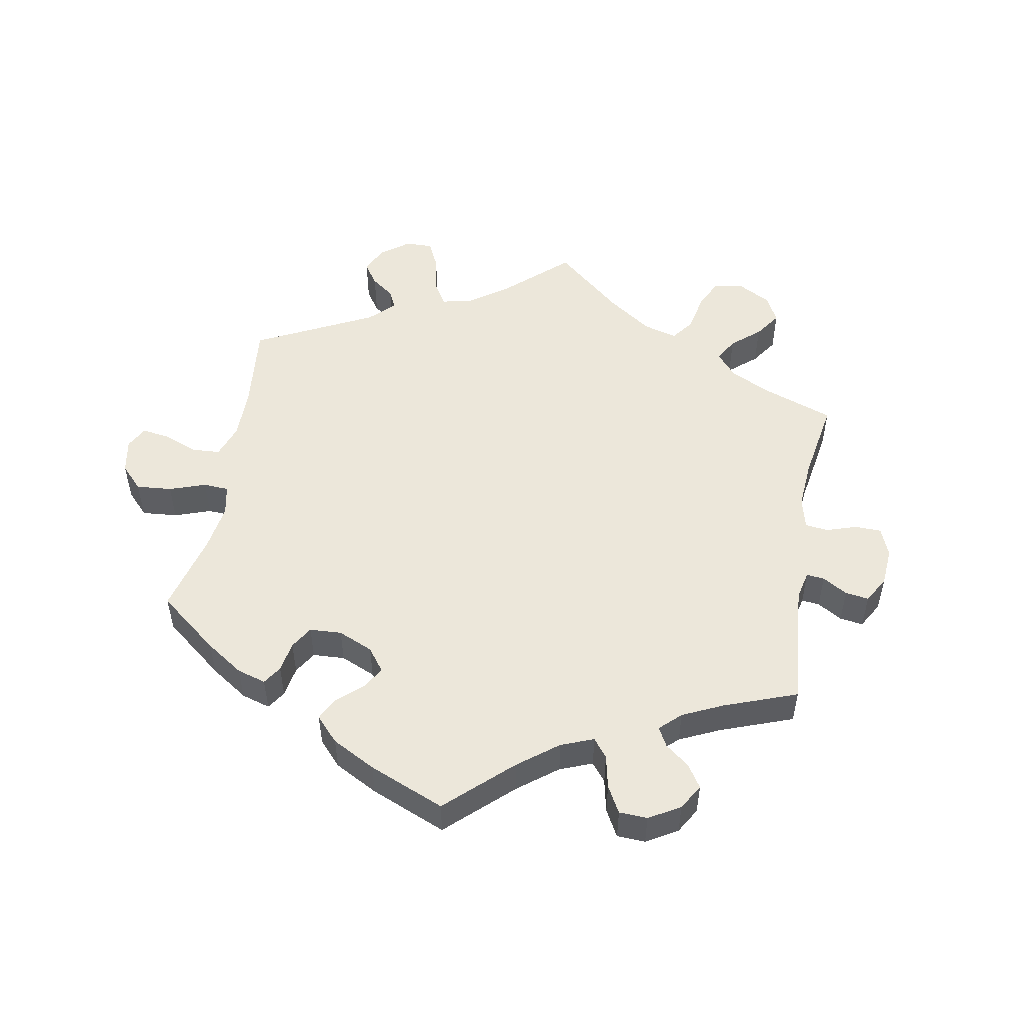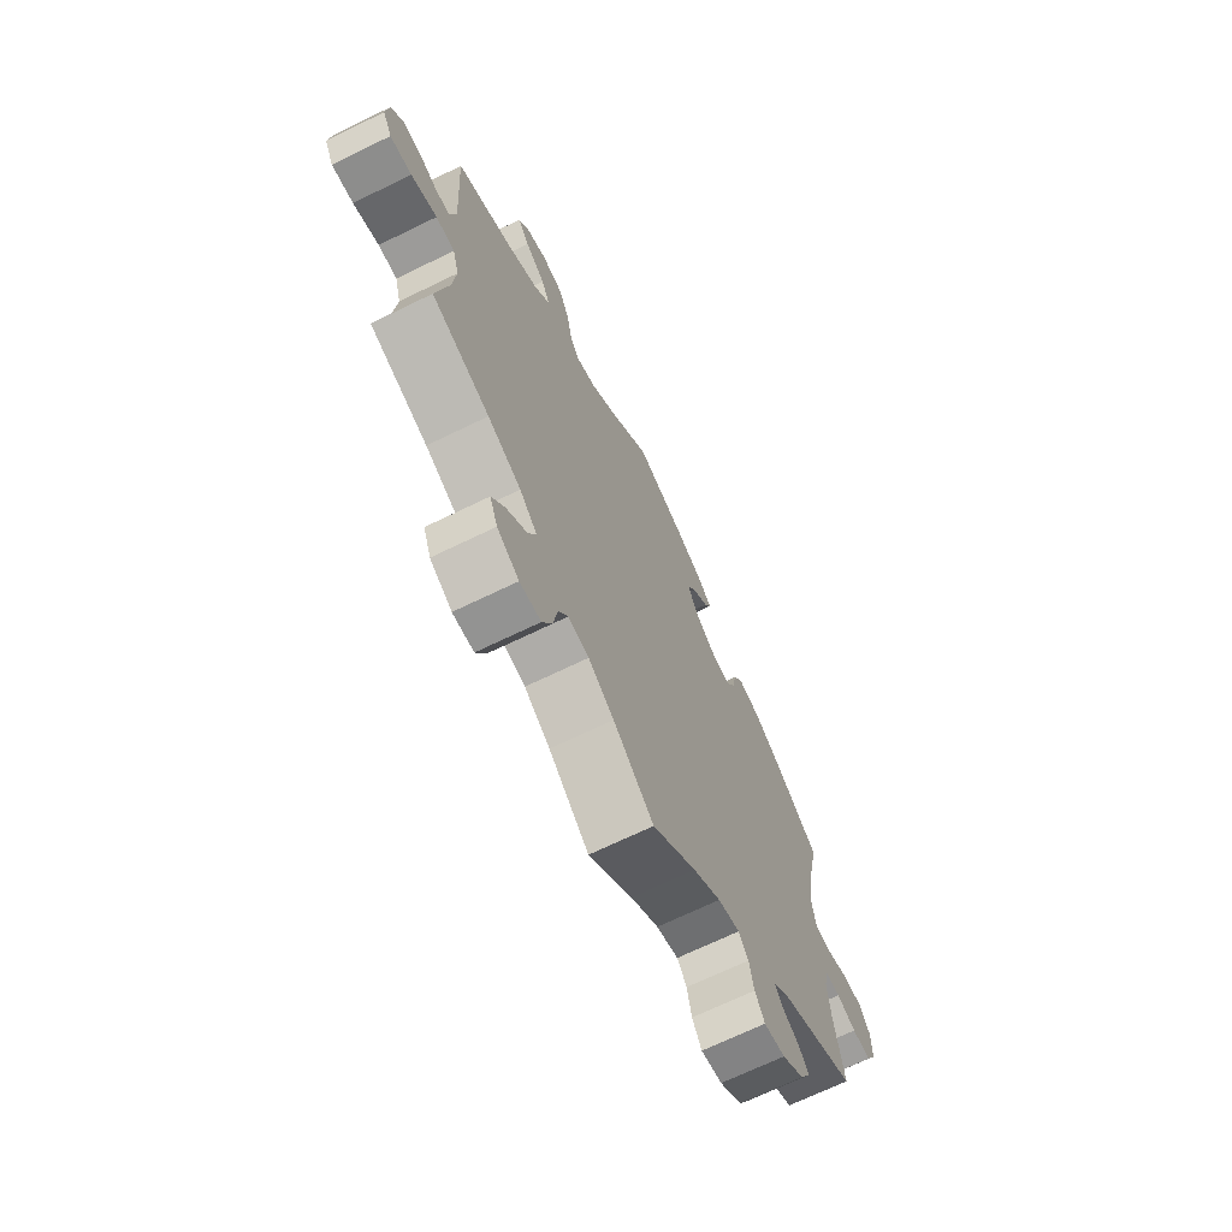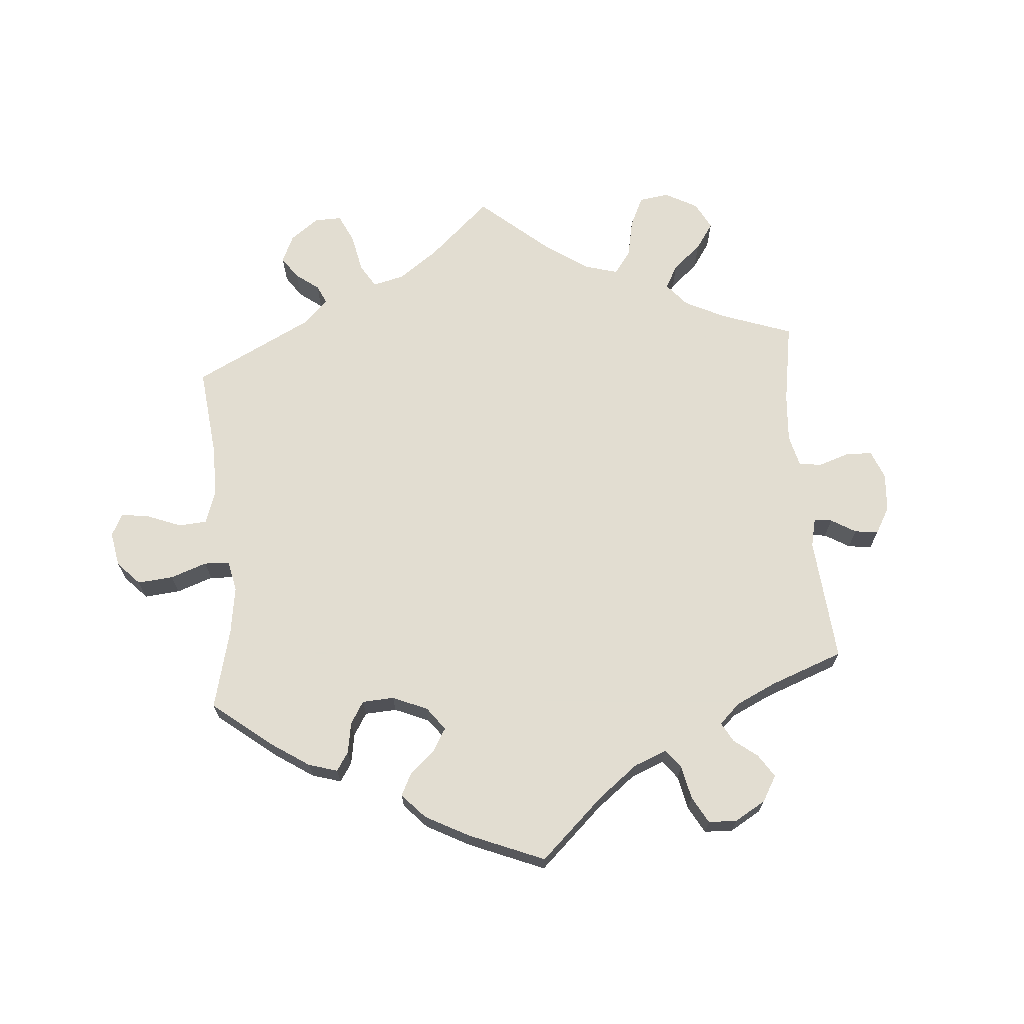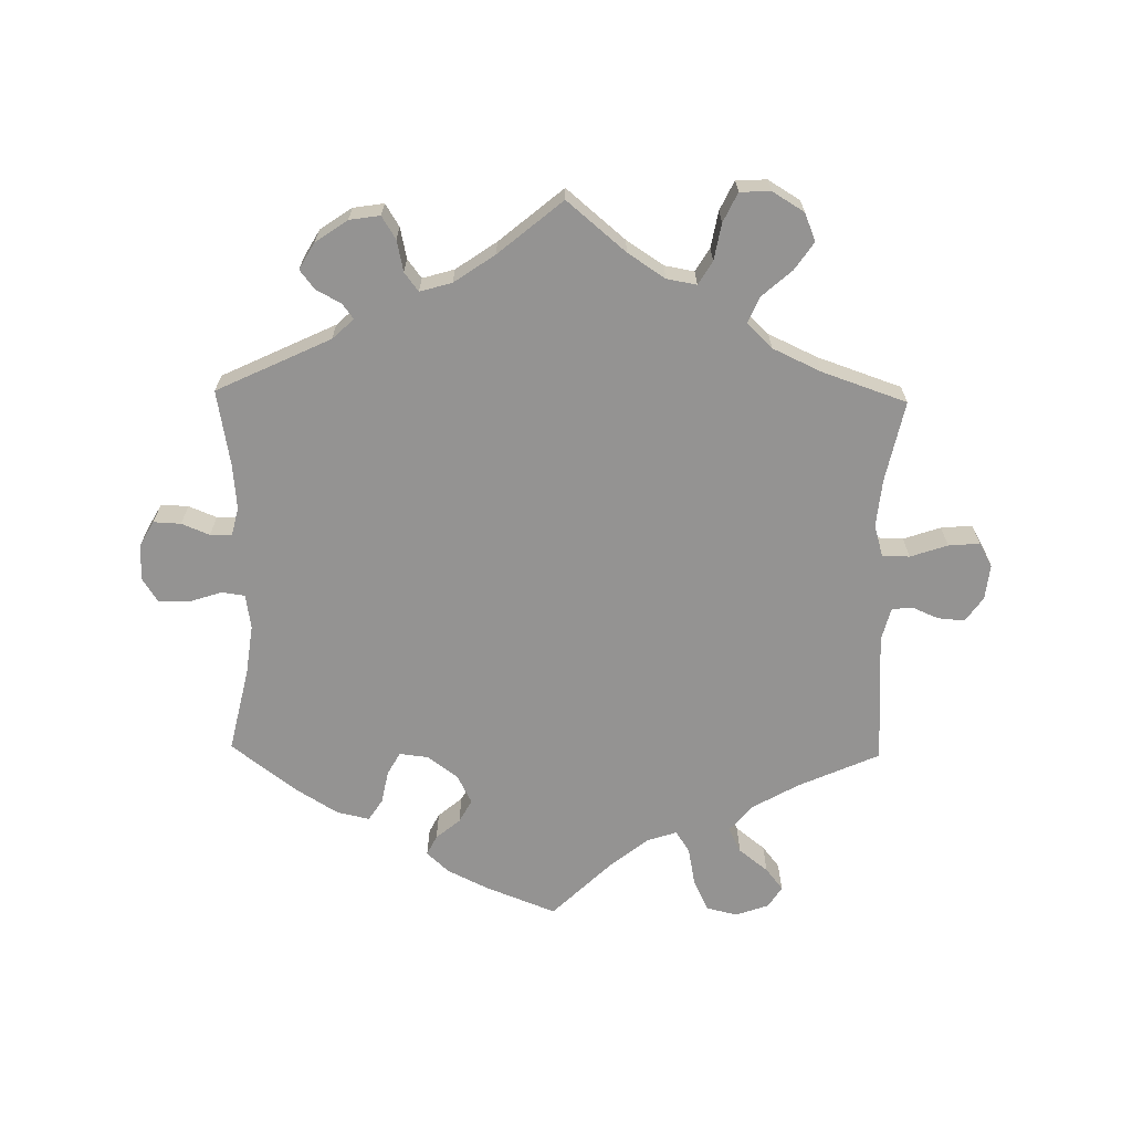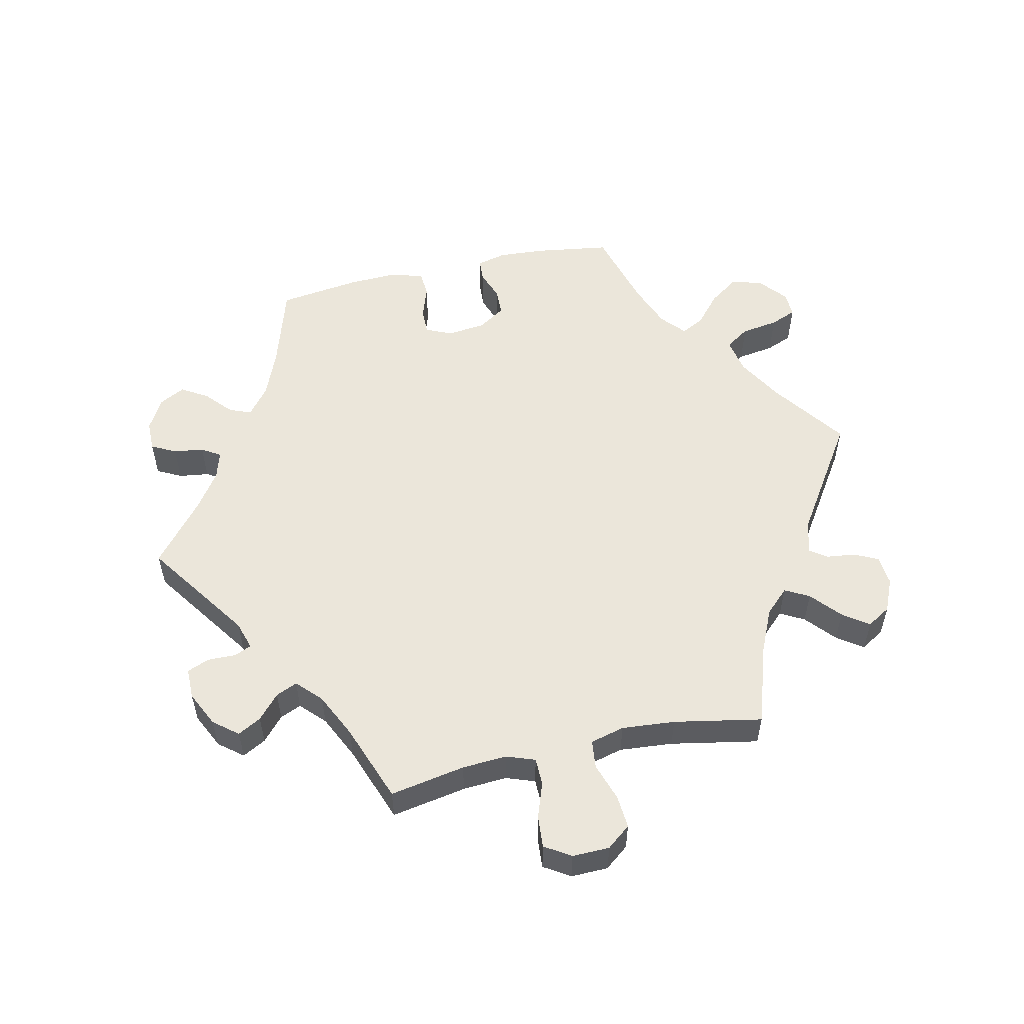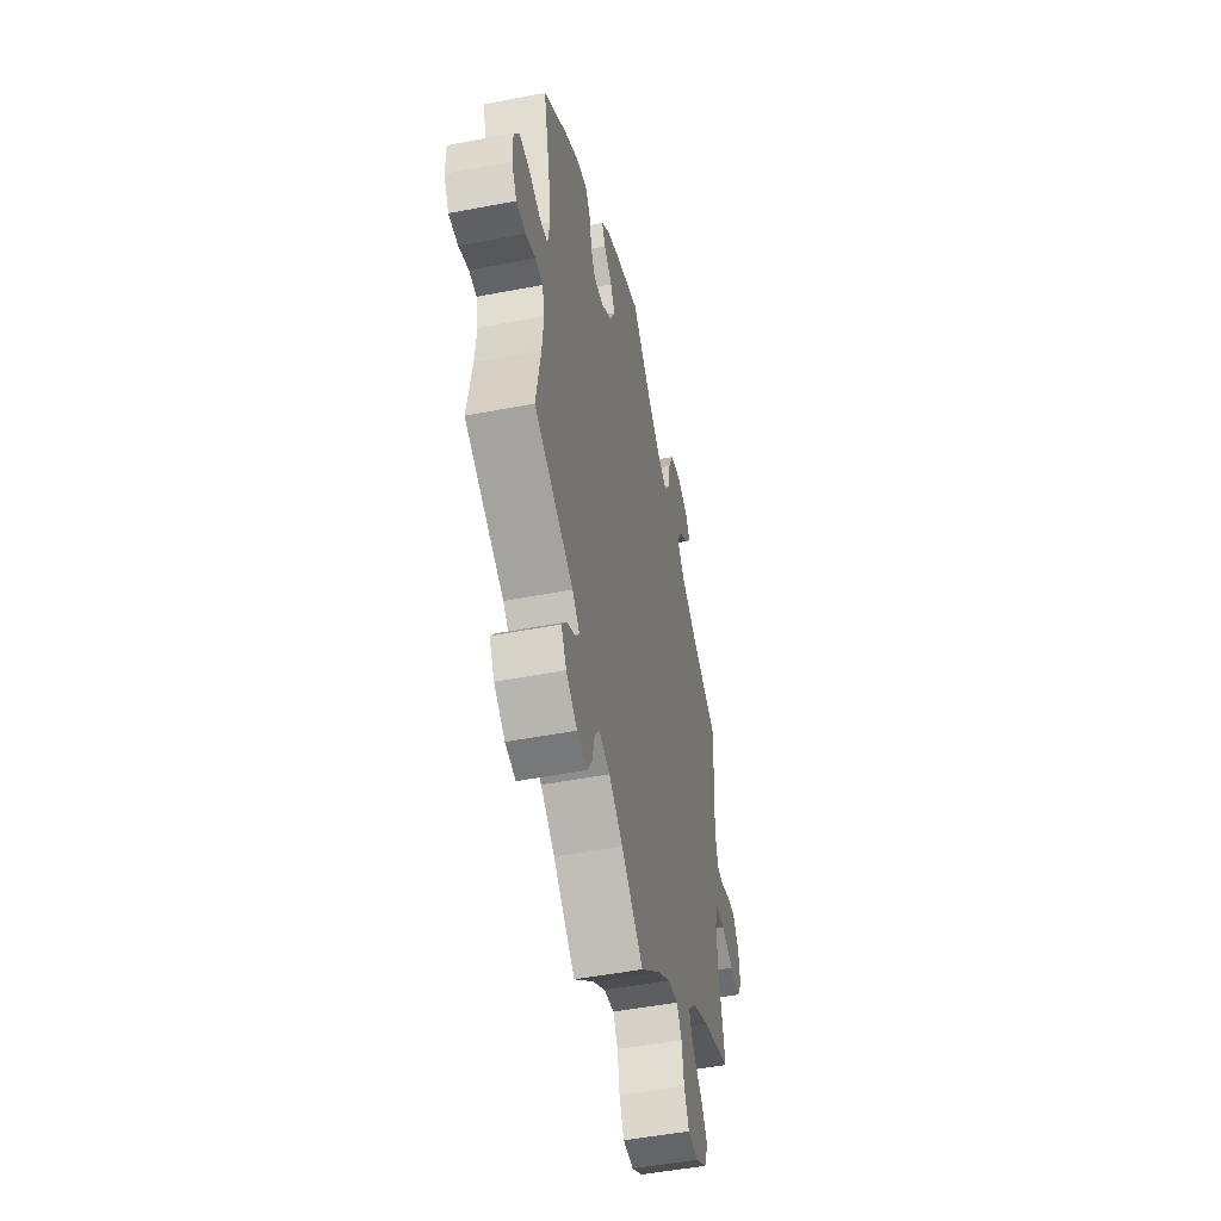
<metadata>
{"format":"obj","ext":"obj","renderer":"f3d","projection":"perspective","resolution":1024,"background":"white","views":[{"elev":51.4,"azim":70.1,"up":"+Y"},{"elev":-68.7,"azim":-64.0,"up":"+Z"},{"elev":68.6,"azim":55.0,"up":"+Y"},{"elev":-66.8,"azim":179.0,"up":"+Y"},{"elev":54.9,"azim":-162.7,"up":"+Y"},{"elev":-49.1,"azim":102.1,"up":"+Z"}]}
</metadata>
<code>
v -0.088 0.07 -0.504
v -0.144 0.07 -0.467
v -0.189 0.07 -0.459
v -0.21 0.07 -0.494
v -0.22 0.07 -0.549
v -0.241 0.07 -0.593
v -0.287 0.07 -0.595
v -0.335 0.07 -0.566
v -0.352 0.07 -0.524
v -0.324 0.07 -0.483
v -0.279 0.07 -0.443
v -0.262 0.07 -0.404
v -0.3 0.07 -0.367
v -0.373 0.07 -0.333
v -0.5 0.07 -0.289
v -0.474 0.07 -0.167
v -0.467 0.07 -0.095
v -0.481 0.07 -0.048
v -0.522 0.07 -0.047
v -0.578 0.07 -0.066
v -0.625 0.07 -0.07
v -0.645 0.07 -0.034
v -0.639 0.07 0.019
v -0.613 0.07 0.056
v -0.573 0.07 0.053
v -0.533 0.07 0.036
v -0.502 0.07 0.039
v -0.489 0.07 0.089
v -0.501 0.07 0.288
v -0.378 0.07 0.343
v -0.31 0.07 0.382
v -0.275 0.07 0.423
v -0.294 0.07 0.461
v -0.338 0.07 0.496
v -0.364 0.07 0.529
v -0.344 0.07 0.561
v -0.294 0.07 0.579
v -0.247 0.07 0.568
v -0.224 0.07 0.519
v -0.213 0.07 0.462
v -0.192 0.07 0.43
v -0.147 0.07 0.445
v -0.091 0.07 0.49
v -0.001 0.07 0.578
v 0.106 0.07 0.536
v 0.167 0.07 0.506
v 0.2 0.07 0.475
v 0.185 0.07 0.445
v 0.149 0.07 0.415
v 0.13 0.07 0.38
v 0.152 0.07 0.337
v 0.198 0.07 0.303
v 0.241 0.07 0.298
v 0.26 0.07 0.332
v 0.27 0.07 0.382
v 0.291 0.07 0.414
v 0.34 0.07 0.403
v 0.403 0.07 0.364
v 0.501 0.07 0.289
v 0.472 0.07 0.161
v 0.462 0.07 0.086
v 0.47 0.07 0.034
v 0.505 0.07 0.029
v 0.554 0.07 0.045
v 0.6 0.07 0.046
v 0.623 0.07 0.01
v 0.623 0.07 -0.044
v 0.601 0.07 -0.083
v 0.56 0.07 -0.081
v 0.518 0.07 -0.064
v 0.485 0.07 -0.065
v 0.475 0.07 -0.107
v 0.481 0.07 -0.174
v 0.501 0.07 -0.289
v 0.33 0.07 -0.37
v 0.298 0.07 -0.4
v 0.314 0.07 -0.422
v 0.352 0.07 -0.443
v 0.374 0.07 -0.471
v 0.351 0.07 -0.511
v 0.303 0.07 -0.544
v 0.257 0.07 -0.551
v 0.236 0.07 -0.517
v 0.226 0.07 -0.47
v 0.205 0.07 -0.442
v 0.157 0.07 -0.456
v 0.096 0.07 -0.498
v 0 0.07 -0.578
v -0.088 0 -0.504
v -0.144 0 -0.467
v -0.189 0 -0.459
v -0.21 0 -0.494
v -0.22 0 -0.549
v -0.241 0 -0.593
v -0.287 0 -0.595
v -0.335 0 -0.566
v -0.352 0 -0.524
v -0.324 0 -0.483
v -0.279 0 -0.443
v -0.262 0 -0.404
v -0.3 0 -0.367
v -0.373 0 -0.333
v -0.5 0 -0.289
v -0.474 0 -0.167
v -0.467 0 -0.095
v -0.481 0 -0.048
v -0.522 0 -0.047
v -0.578 0 -0.066
v -0.625 0 -0.07
v -0.645 0 -0.034
v -0.639 0 0.019
v -0.613 0 0.056
v -0.573 0 0.053
v -0.533 0 0.036
v -0.502 0 0.039
v -0.489 0 0.089
v -0.501 0 0.288
v -0.378 0 0.343
v -0.31 0 0.382
v -0.275 0 0.423
v -0.294 0 0.461
v -0.338 0 0.496
v -0.364 0 0.529
v -0.344 0 0.561
v -0.294 0 0.579
v -0.247 0 0.568
v -0.224 0 0.519
v -0.213 0 0.462
v -0.192 0 0.43
v -0.147 0 0.445
v -0.091 0 0.49
v -0.001 0 0.578
v 0.106 0 0.536
v 0.167 0 0.506
v 0.2 0 0.475
v 0.185 0 0.445
v 0.149 0 0.415
v 0.13 0 0.38
v 0.152 0 0.337
v 0.198 0 0.303
v 0.241 0 0.298
v 0.26 0 0.332
v 0.27 0 0.382
v 0.291 0 0.414
v 0.34 0 0.403
v 0.403 0 0.364
v 0.501 0 0.289
v 0.472 0 0.161
v 0.462 0 0.086
v 0.47 0 0.034
v 0.505 0 0.029
v 0.554 0 0.045
v 0.6 0 0.046
v 0.623 0 0.01
v 0.623 0 -0.044
v 0.601 0 -0.083
v 0.56 0 -0.081
v 0.518 0 -0.064
v 0.485 0 -0.065
v 0.475 0 -0.107
v 0.481 0 -0.174
v 0.501 0 -0.289
v 0.33 0 -0.37
v 0.298 0 -0.4
v 0.314 0 -0.422
v 0.352 0 -0.443
v 0.374 0 -0.471
v 0.351 0 -0.511
v 0.303 0 -0.544
v 0.257 0 -0.551
v 0.236 0 -0.517
v 0.226 0 -0.47
v 0.205 0 -0.442
v 0.157 0 -0.456
v 0.096 0 -0.498
v 0 0 -0.578
f 87 88 1
f 86 87 1 2
f 85 86 2 3
f 81 82 83 84
f 81 84 85
f 80 81 85
f 77 78 79 80
f 76 77 80 85
f 75 76 85 3
f 73 74 75 3
f 67 68 69 70
f 67 70 71
f 66 67 71
f 63 64 65 66
f 62 63 66 71
f 61 62 71 72
f 57 58 59 60
f 57 60 61
f 54 55 56 57
f 53 54 57 61
f 52 53 61 72
f 46 47 48 49
f 46 49 50
f 43 44 45 46
f 42 43 46 50
f 41 42 50 51
f 37 38 39 40
f 37 40 41
f 36 37 41
f 33 34 35 36
f 33 36 41
f 32 33 41
f 31 32 41 51
f 28 29 30
f 27 28 30 31
f 23 24 25 26
f 23 26 27
f 22 23 27
f 19 20 21 22
f 18 19 22 27
f 17 18 27 31
f 14 15 16
f 13 14 16 17
f 12 13 17 31
f 8 9 10 11
f 6 7 8 11
f 4 5 6 11
f 3 4 11 12
f 51 52 72 73
f 31 51 73
f 3 12 31 73
f 89 176 175
f 90 89 175 174
f 91 90 174 173
f 172 171 170 169
f 173 172 169
f 173 169 168
f 168 167 166 165
f 173 168 165 164
f 91 173 164 163
f 91 163 162 161
f 158 157 156 155
f 159 158 155
f 159 155 154
f 154 153 152 151
f 159 154 151 150
f 160 159 150 149
f 148 147 146 145
f 149 148 145
f 145 144 143 142
f 149 145 142 141
f 160 149 141 140
f 137 136 135 134
f 138 137 134
f 134 133 132 131
f 138 134 131 130
f 139 138 130 129
f 128 127 126 125
f 129 128 125
f 129 125 124
f 124 123 122 121
f 129 124 121
f 129 121 120
f 139 129 120 119
f 118 117 116
f 119 118 116 115
f 114 113 112 111
f 115 114 111
f 115 111 110
f 110 109 108 107
f 115 110 107 106
f 119 115 106 105
f 104 103 102
f 105 104 102 101
f 119 105 101 100
f 99 98 97 96
f 99 96 95 94
f 99 94 93 92
f 100 99 92 91
f 161 160 140 139
f 161 139 119
f 161 119 100 91
f 1 89 90 2
f 2 90 91 3
f 3 91 92 4
f 4 92 93 5
f 5 93 94 6
f 6 94 95 7
f 7 95 96 8
f 8 96 97 9
f 9 97 98 10
f 10 98 99 11
f 11 99 100 12
f 12 100 101 13
f 13 101 102 14
f 14 102 103 15
f 15 103 104 16
f 16 104 105 17
f 17 105 106 18
f 18 106 107 19
f 19 107 108 20
f 20 108 109 21
f 21 109 110 22
f 22 110 111 23
f 23 111 112 24
f 24 112 113 25
f 25 113 114 26
f 26 114 115 27
f 27 115 116 28
f 28 116 117 29
f 29 117 118 30
f 30 118 119 31
f 31 119 120 32
f 32 120 121 33
f 33 121 122 34
f 34 122 123 35
f 35 123 124 36
f 36 124 125 37
f 37 125 126 38
f 38 126 127 39
f 39 127 128 40
f 40 128 129 41
f 41 129 130 42
f 42 130 131 43
f 43 131 132 44
f 44 132 133 45
f 45 133 134 46
f 46 134 135 47
f 47 135 136 48
f 48 136 137 49
f 49 137 138 50
f 50 138 139 51
f 51 139 140 52
f 52 140 141 53
f 53 141 142 54
f 54 142 143 55
f 55 143 144 56
f 56 144 145 57
f 57 145 146 58
f 58 146 147 59
f 59 147 148 60
f 60 148 149 61
f 61 149 150 62
f 62 150 151 63
f 63 151 152 64
f 64 152 153 65
f 65 153 154 66
f 66 154 155 67
f 67 155 156 68
f 68 156 157 69
f 69 157 158 70
f 70 158 159 71
f 71 159 160 72
f 72 160 161 73
f 73 161 162 74
f 74 162 163 75
f 75 163 164 76
f 76 164 165 77
f 77 165 166 78
f 78 166 167 79
f 79 167 168 80
f 80 168 169 81
f 81 169 170 82
f 82 170 171 83
f 83 171 172 84
f 84 172 173 85
f 85 173 174 86
f 86 174 175 87
f 87 175 176 88
f 88 176 89 1

</code>
